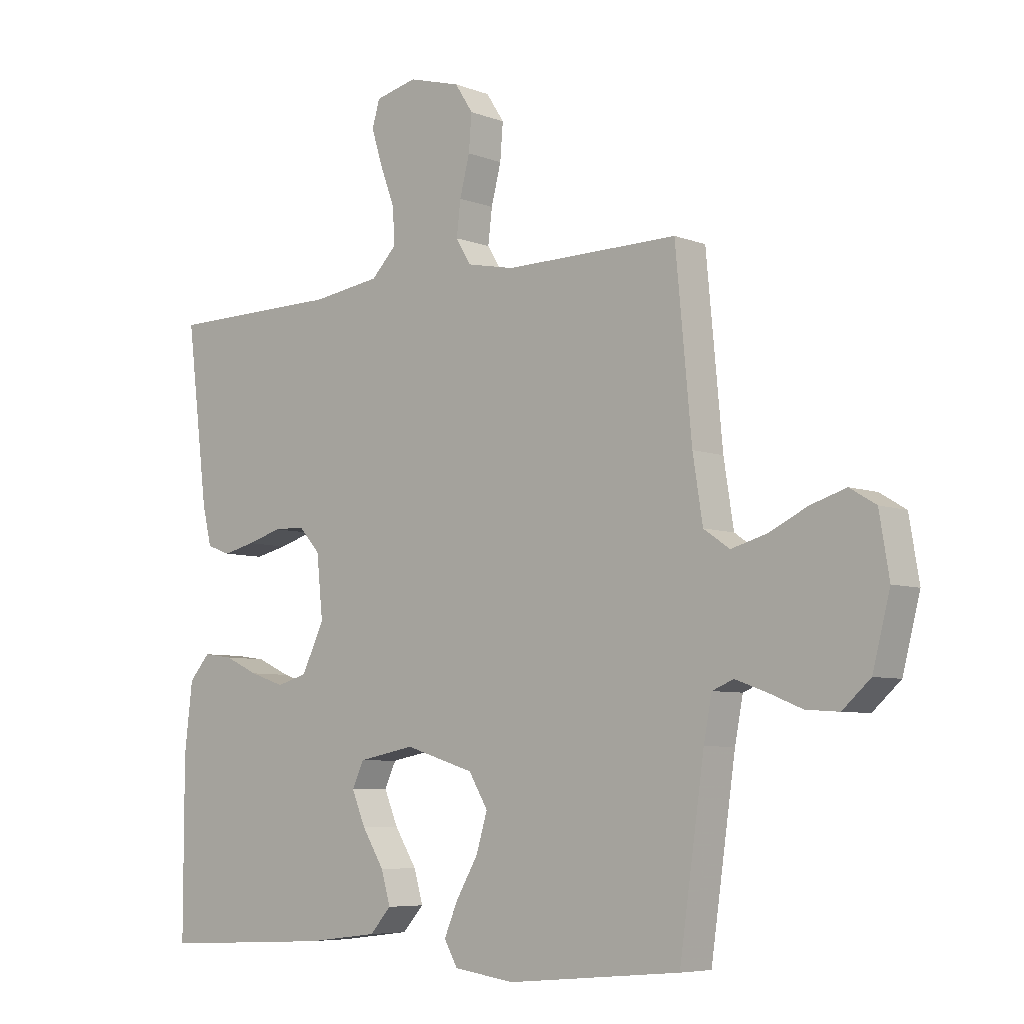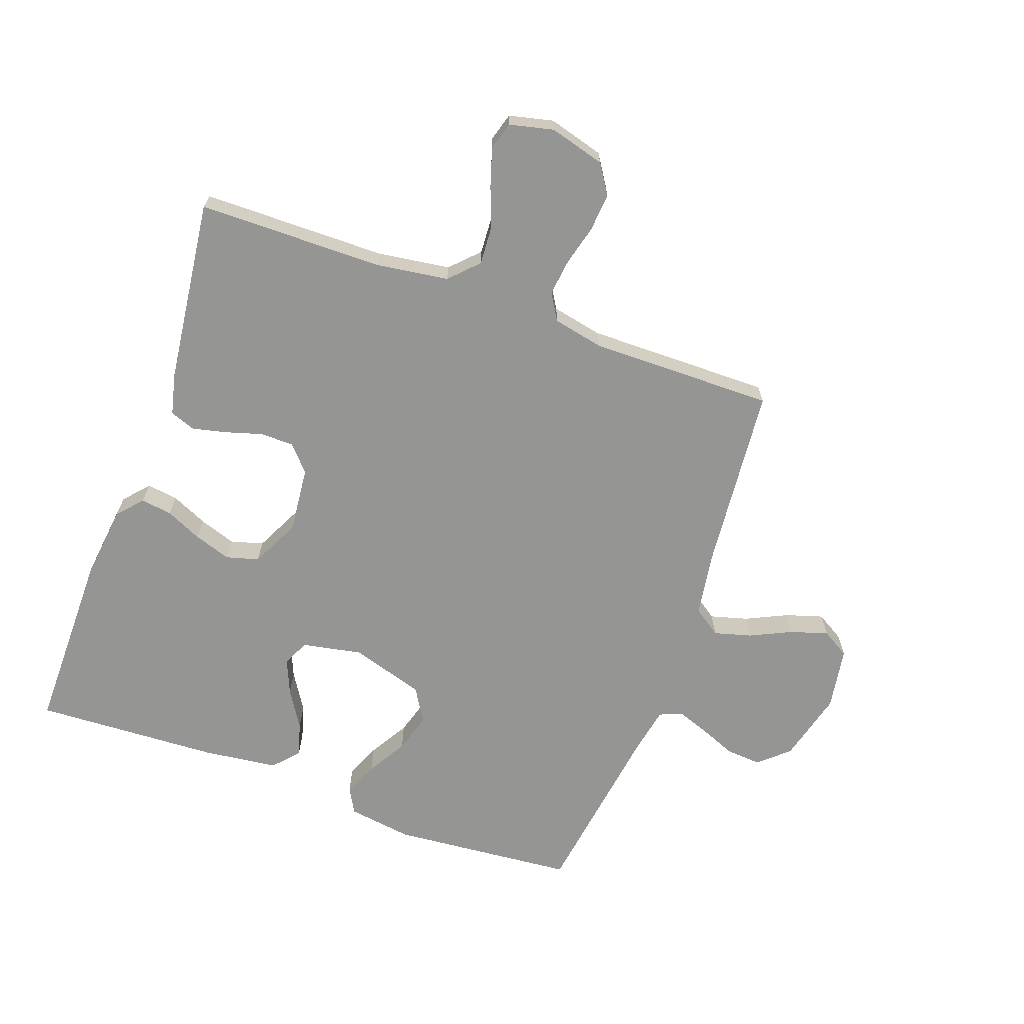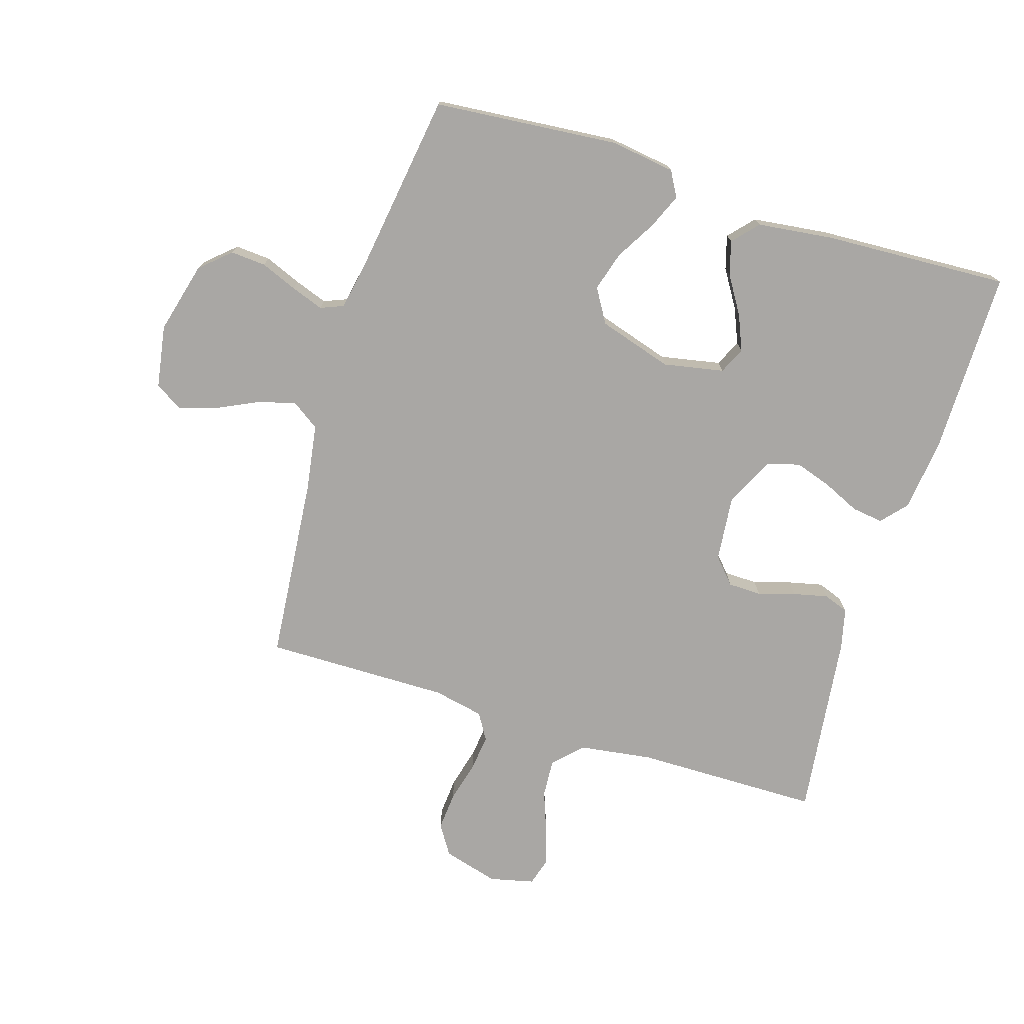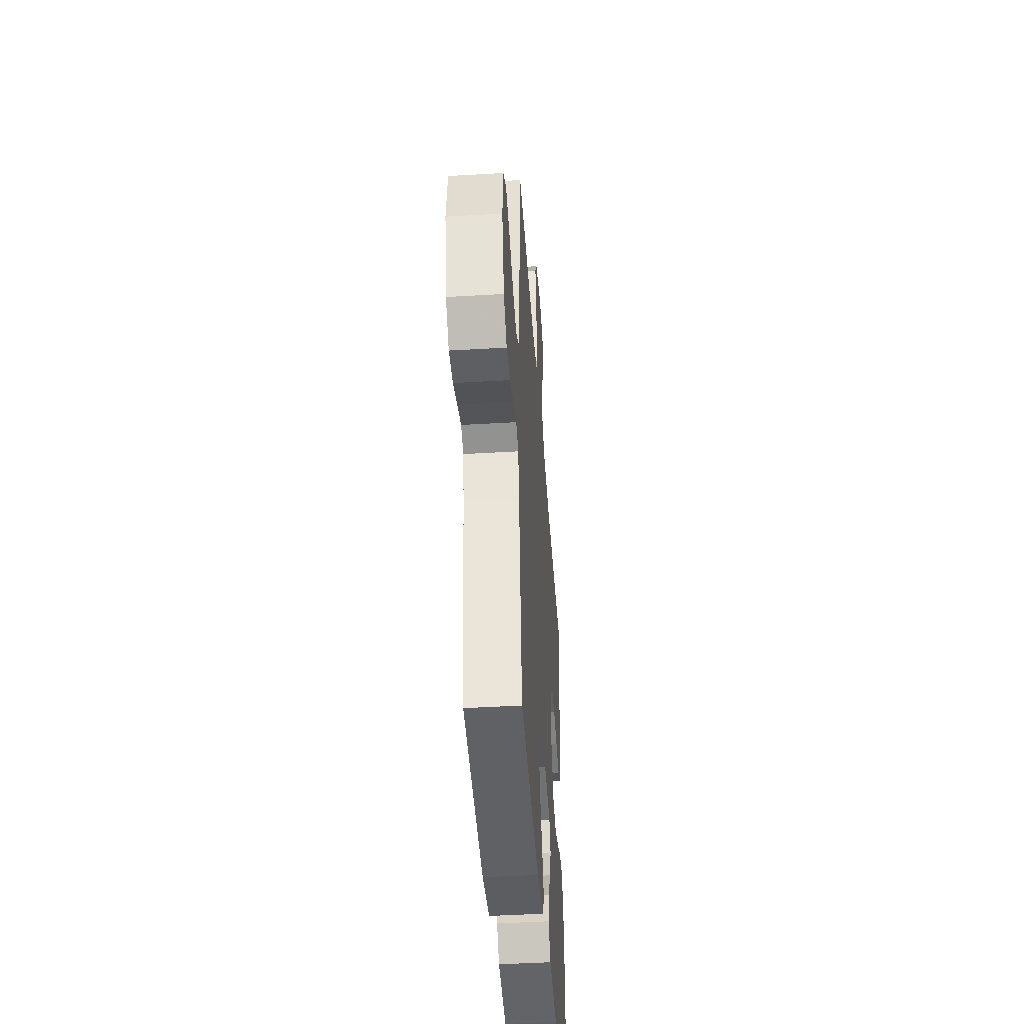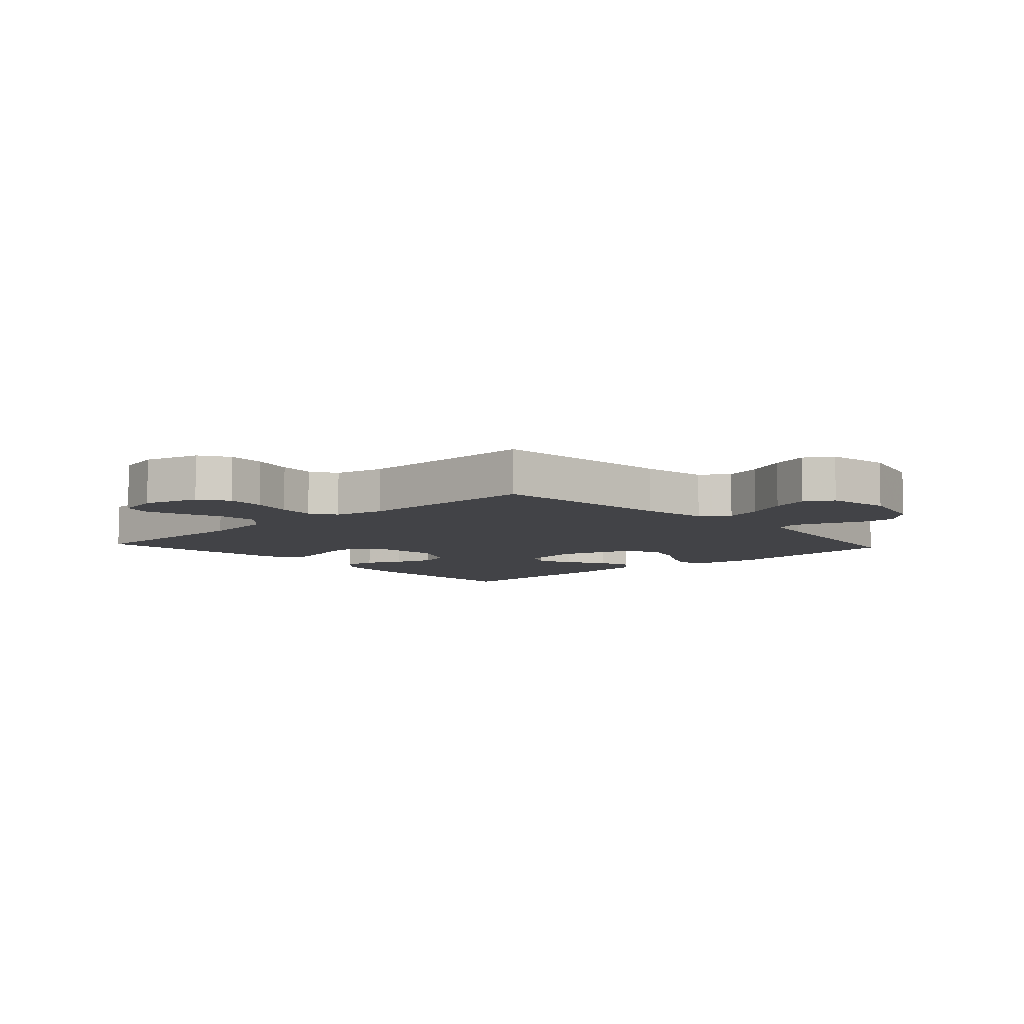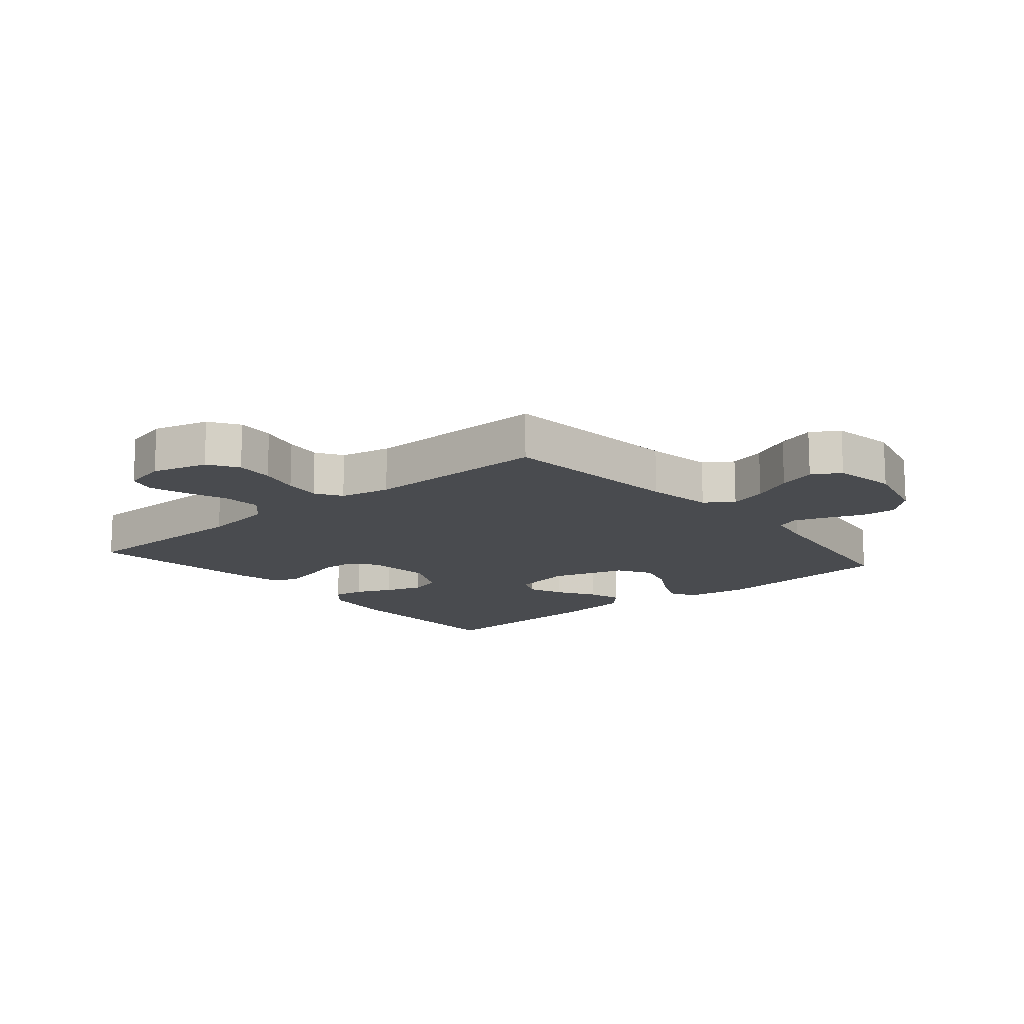
<metadata>
{"format":"obj","ext":"obj","renderer":"f3d","projection":"perspective","resolution":1024,"background":"white","views":[{"elev":-6.4,"azim":41.5,"up":"+Z"},{"elev":-67.3,"azim":-19.9,"up":"+Y"},{"elev":-74.8,"azim":162.7,"up":"+Y"},{"elev":-44.4,"azim":94.0,"up":"+Z"},{"elev":-7.4,"azim":42.6,"up":"+Y"},{"elev":-14.2,"azim":40.4,"up":"+Y"}]}
</metadata>
<code>
v 0.5 0.07 -0.5
v 0.2 0.07 -0.527
v 0.095 0.07 -0.512
v 0.072 0.07 -0.471
v 0.096 0.07 -0.415
v 0.134 0.07 -0.35
v 0.153 0.07 -0.286
v 0.12 0.07 -0.231
v 0 0.07 -0.194
v -0.098 0.07 -0.213
v -0.118 0.07 -0.256
v -0.094 0.07 -0.313
v -0.056 0.07 -0.374
v -0.04 0.07 -0.429
v -0.077 0.07 -0.47
v -0.2 0.07 -0.485
v -0.5 0.07 -0.5
v -0.5 0.07 -0.2
v -0.486 0.07 -0.082
v -0.45 0.07 -0.041
v -0.399 0.07 -0.048
v -0.34 0.07 -0.075
v -0.28 0.07 -0.095
v -0.227 0.07 -0.08
v -0.188 0.07 0
v -0.199 0.07 0.107
v -0.236 0.07 0.148
v -0.29 0.07 0.149
v -0.35 0.07 0.131
v -0.406 0.07 0.118
v -0.447 0.07 0.133
v -0.463 0.07 0.2
v -0.5 0.07 0.5
v -0.2 0.07 0.503
v -0.081 0.07 0.52
v -0.037 0.07 0.565
v -0.041 0.07 0.627
v -0.066 0.07 0.694
v -0.085 0.07 0.755
v -0.072 0.07 0.8
v 0 0.07 0.817
v 0.09 0.07 0.792
v 0.121 0.07 0.744
v 0.116 0.07 0.682
v 0.099 0.07 0.616
v 0.092 0.07 0.557
v 0.118 0.07 0.514
v 0.2 0.07 0.497
v 0.5 0.07 0.5
v 0.528 0.07 0.2
v 0.545 0.07 0.092
v 0.59 0.07 0.061
v 0.651 0.07 0.078
v 0.718 0.07 0.11
v 0.779 0.07 0.129
v 0.824 0.07 0.102
v 0.841 0.07 0
v 0.811 0.07 -0.116
v 0.763 0.07 -0.159
v 0.706 0.07 -0.155
v 0.647 0.07 -0.131
v 0.594 0.07 -0.112
v 0.557 0.07 -0.127
v 0.543 0.07 -0.2
v 0.5 0 -0.5
v 0.2 0 -0.527
v 0.095 0 -0.512
v 0.072 0 -0.471
v 0.096 0 -0.415
v 0.134 0 -0.35
v 0.153 0 -0.286
v 0.12 0 -0.231
v 0 0 -0.194
v -0.098 0 -0.213
v -0.118 0 -0.256
v -0.094 0 -0.313
v -0.056 0 -0.374
v -0.04 0 -0.429
v -0.077 0 -0.47
v -0.2 0 -0.485
v -0.5 0 -0.5
v -0.5 0 -0.2
v -0.486 0 -0.082
v -0.45 0 -0.041
v -0.399 0 -0.048
v -0.34 0 -0.075
v -0.28 0 -0.095
v -0.227 0 -0.08
v -0.188 0 0
v -0.199 0 0.107
v -0.236 0 0.148
v -0.29 0 0.149
v -0.35 0 0.131
v -0.406 0 0.118
v -0.447 0 0.133
v -0.463 0 0.2
v -0.5 0 0.5
v -0.2 0 0.503
v -0.081 0 0.52
v -0.037 0 0.565
v -0.041 0 0.627
v -0.066 0 0.694
v -0.085 0 0.755
v -0.072 0 0.8
v 0 0 0.817
v 0.09 0 0.792
v 0.121 0 0.744
v 0.116 0 0.682
v 0.099 0 0.616
v 0.092 0 0.557
v 0.118 0 0.514
v 0.2 0 0.497
v 0.5 0 0.5
v 0.528 0 0.2
v 0.545 0 0.092
v 0.59 0 0.061
v 0.651 0 0.078
v 0.718 0 0.11
v 0.779 0 0.129
v 0.824 0 0.102
v 0.841 0 0
v 0.811 0 -0.116
v 0.763 0 -0.159
v 0.706 0 -0.155
v 0.647 0 -0.131
v 0.594 0 -0.112
v 0.557 0 -0.127
v 0.543 0 -0.2
f 58 59 60 61
f 58 61 62
f 57 58 62
f 56 57 62 63
f 53 54 55 56
f 52 53 56 63
f 48 49 50
f 47 48 50 51
f 42 43 44 45
f 42 45 46
f 41 42 46
f 40 41 46
f 37 38 39 40
f 37 40 46 47
f 31 32 33 34
f 31 34 35
f 28 29 30 31
f 28 31 35 36
f 19 20 21 22
f 19 22 23
f 18 19 23
f 17 18 23 24
f 15 16 17 24
f 12 13 14 15
f 11 12 15 24
f 3 4 5 6
f 3 6 7
f 64 1 2 3
f 64 3 7
f 51 52 63 64
f 51 64 7 8
f 36 37 47 51
f 36 51 8 9
f 27 28 36
f 26 27 36
f 25 26 36 9
f 10 11 24 25
f 9 10 25
f 125 124 123 122
f 126 125 122
f 126 122 121
f 127 126 121 120
f 120 119 118 117
f 127 120 117 116
f 114 113 112
f 115 114 112 111
f 109 108 107 106
f 110 109 106
f 110 106 105
f 110 105 104
f 104 103 102 101
f 111 110 104 101
f 98 97 96 95
f 99 98 95
f 95 94 93 92
f 100 99 95 92
f 86 85 84 83
f 87 86 83
f 87 83 82
f 88 87 82 81
f 88 81 80 79
f 79 78 77 76
f 88 79 76 75
f 70 69 68 67
f 71 70 67
f 67 66 65 128
f 71 67 128
f 128 127 116 115
f 72 71 128 115
f 115 111 101 100
f 73 72 115 100
f 100 92 91
f 100 91 90
f 73 100 90 89
f 89 88 75 74
f 89 74 73
f 1 65 66 2
f 2 66 67 3
f 3 67 68 4
f 4 68 69 5
f 5 69 70 6
f 6 70 71 7
f 7 71 72 8
f 8 72 73 9
f 9 73 74 10
f 10 74 75 11
f 11 75 76 12
f 12 76 77 13
f 13 77 78 14
f 14 78 79 15
f 15 79 80 16
f 16 80 81 17
f 17 81 82 18
f 18 82 83 19
f 19 83 84 20
f 20 84 85 21
f 21 85 86 22
f 22 86 87 23
f 23 87 88 24
f 24 88 89 25
f 25 89 90 26
f 26 90 91 27
f 27 91 92 28
f 28 92 93 29
f 29 93 94 30
f 30 94 95 31
f 31 95 96 32
f 32 96 97 33
f 33 97 98 34
f 34 98 99 35
f 35 99 100 36
f 36 100 101 37
f 37 101 102 38
f 38 102 103 39
f 39 103 104 40
f 40 104 105 41
f 41 105 106 42
f 42 106 107 43
f 43 107 108 44
f 44 108 109 45
f 45 109 110 46
f 46 110 111 47
f 47 111 112 48
f 48 112 113 49
f 49 113 114 50
f 50 114 115 51
f 51 115 116 52
f 52 116 117 53
f 53 117 118 54
f 54 118 119 55
f 55 119 120 56
f 56 120 121 57
f 57 121 122 58
f 58 122 123 59
f 59 123 124 60
f 60 124 125 61
f 61 125 126 62
f 62 126 127 63
f 63 127 128 64
f 64 128 65 1

</code>
